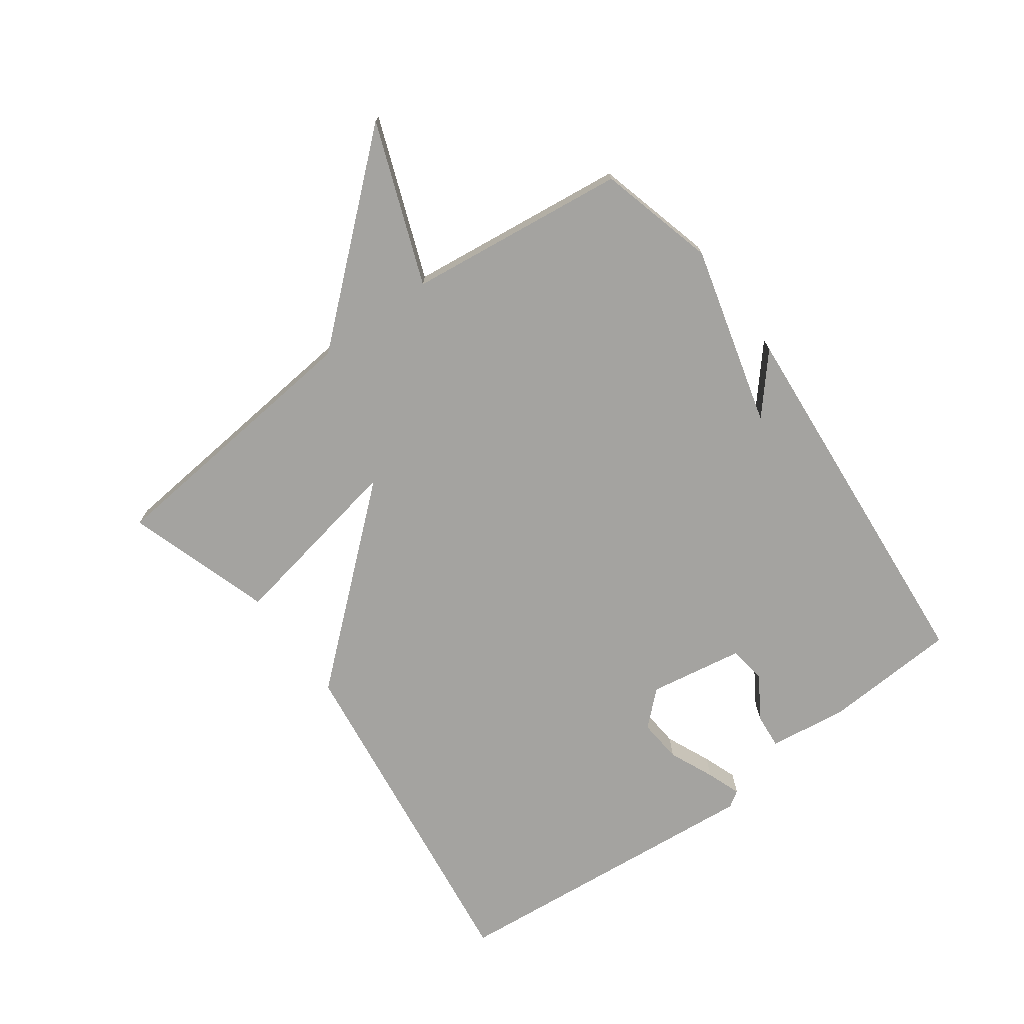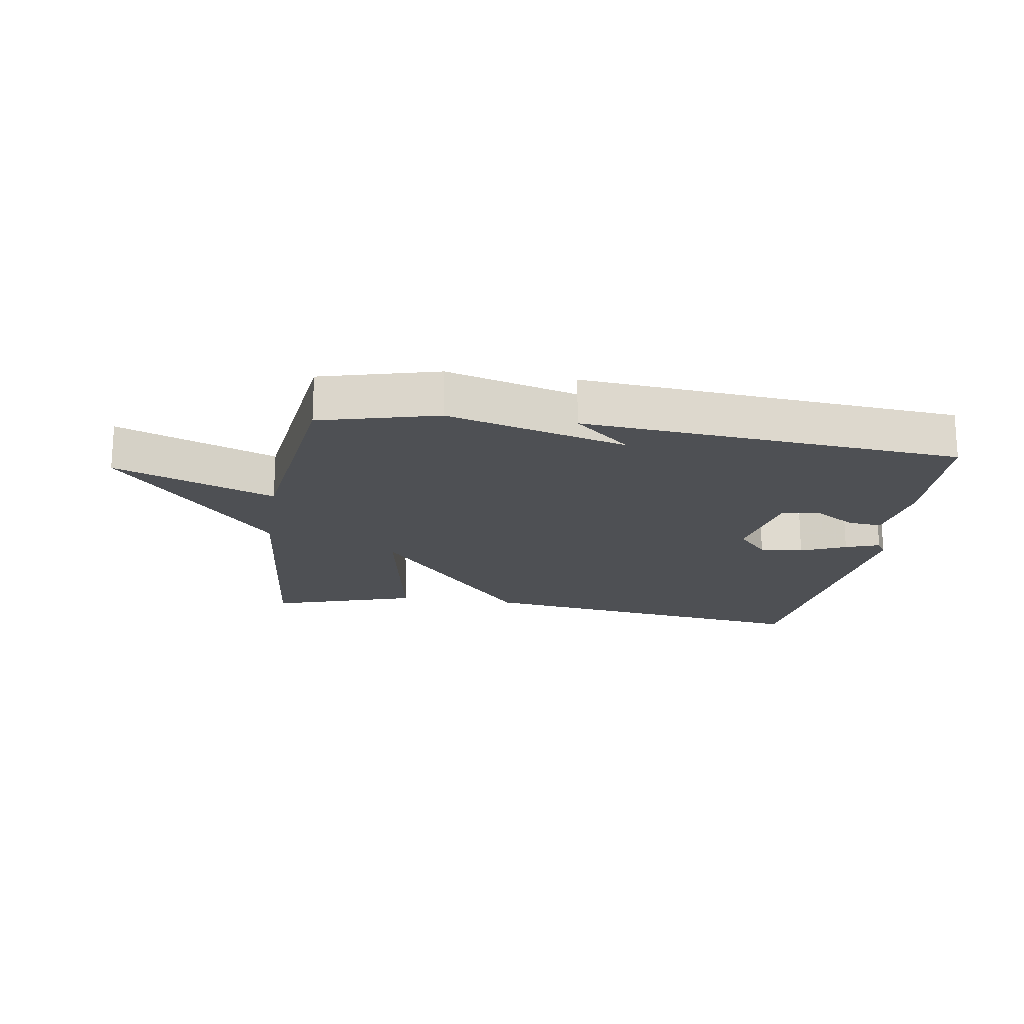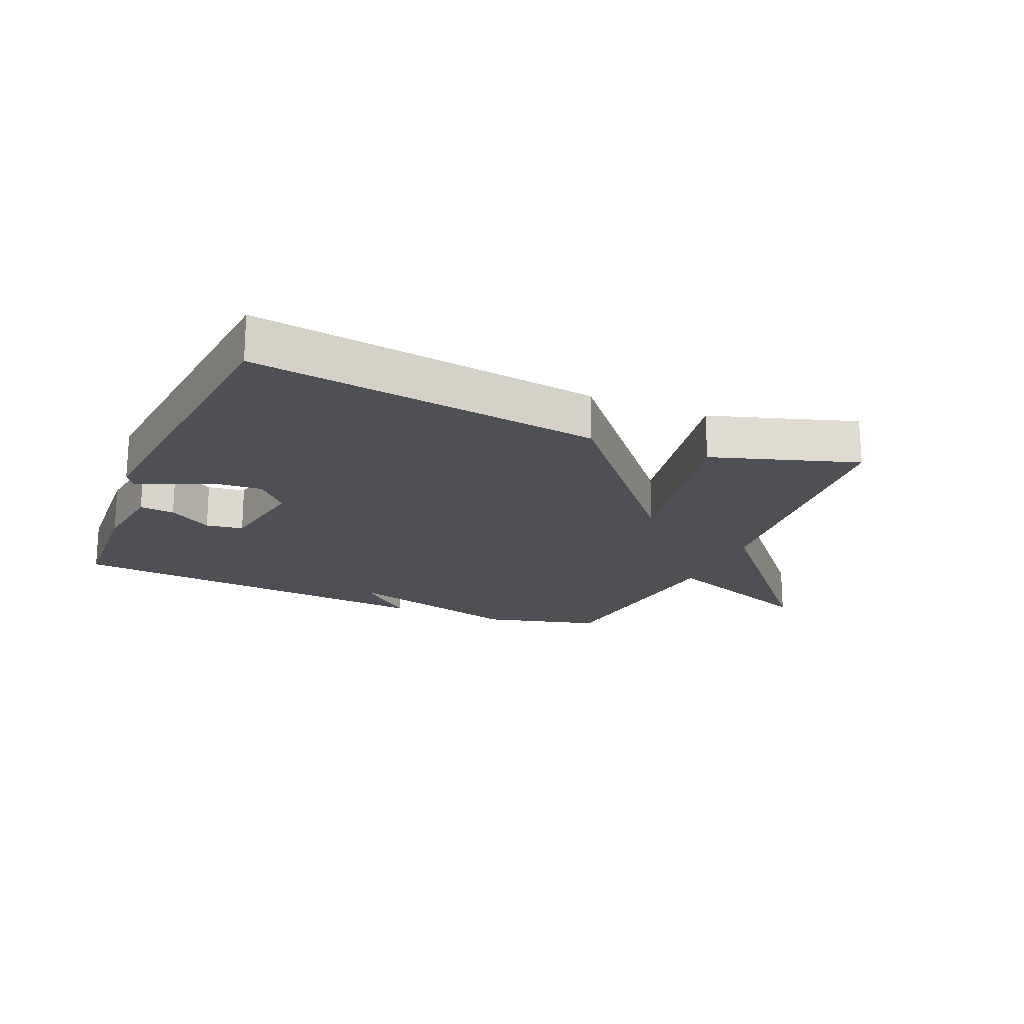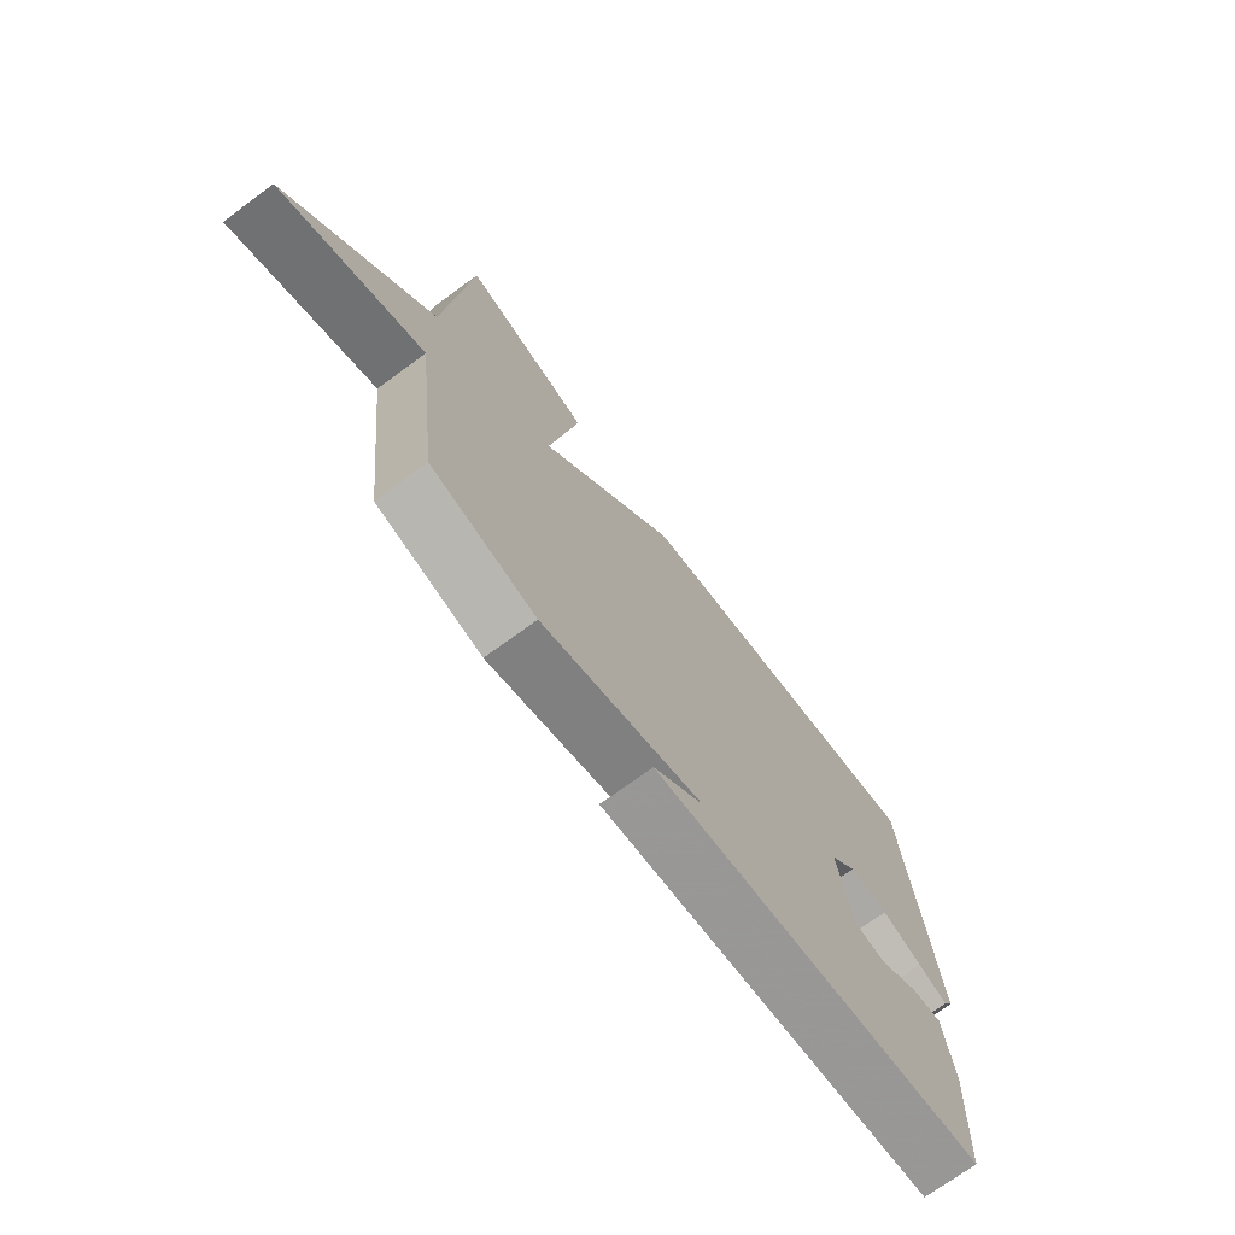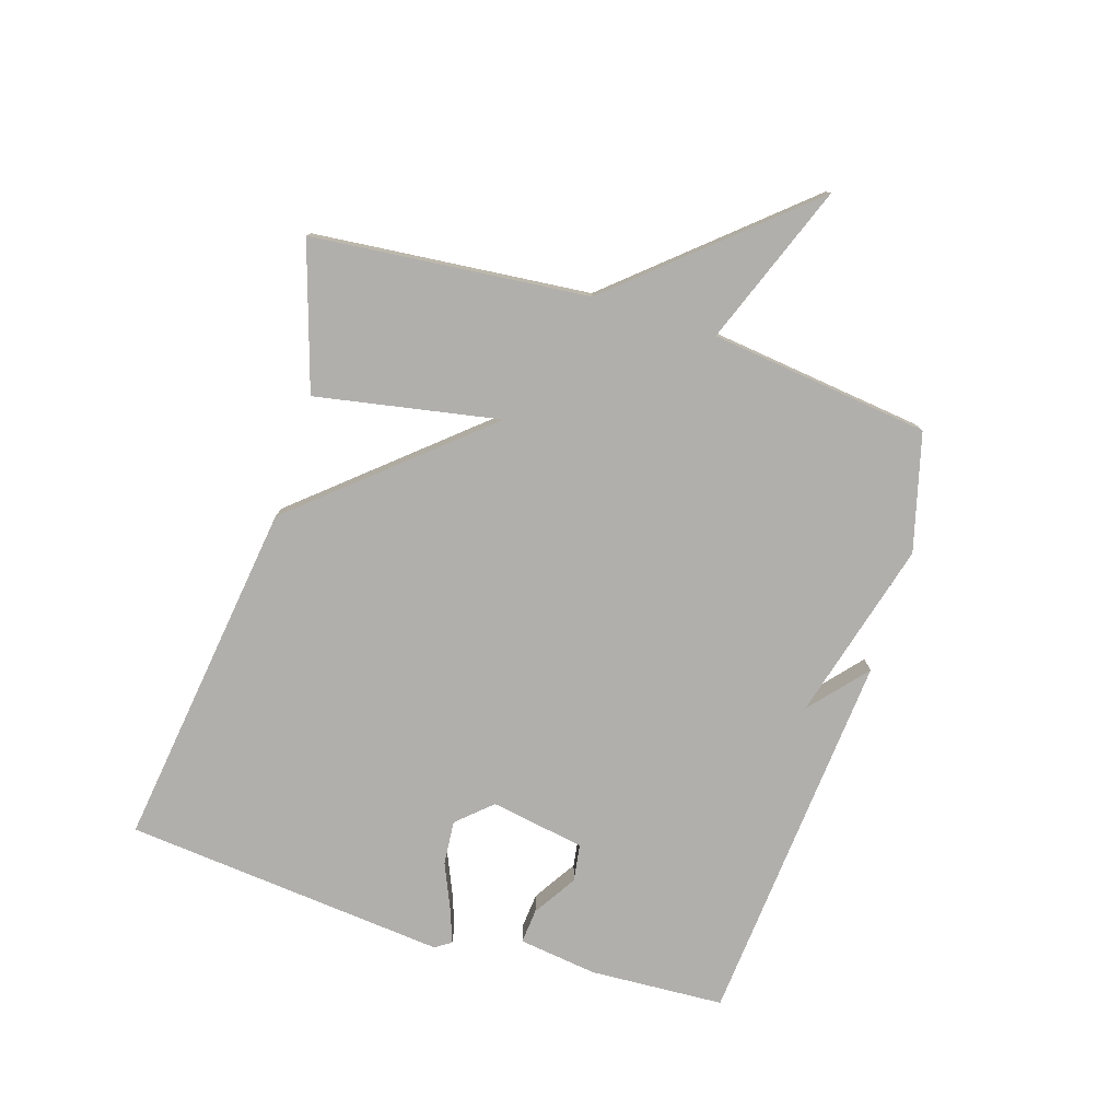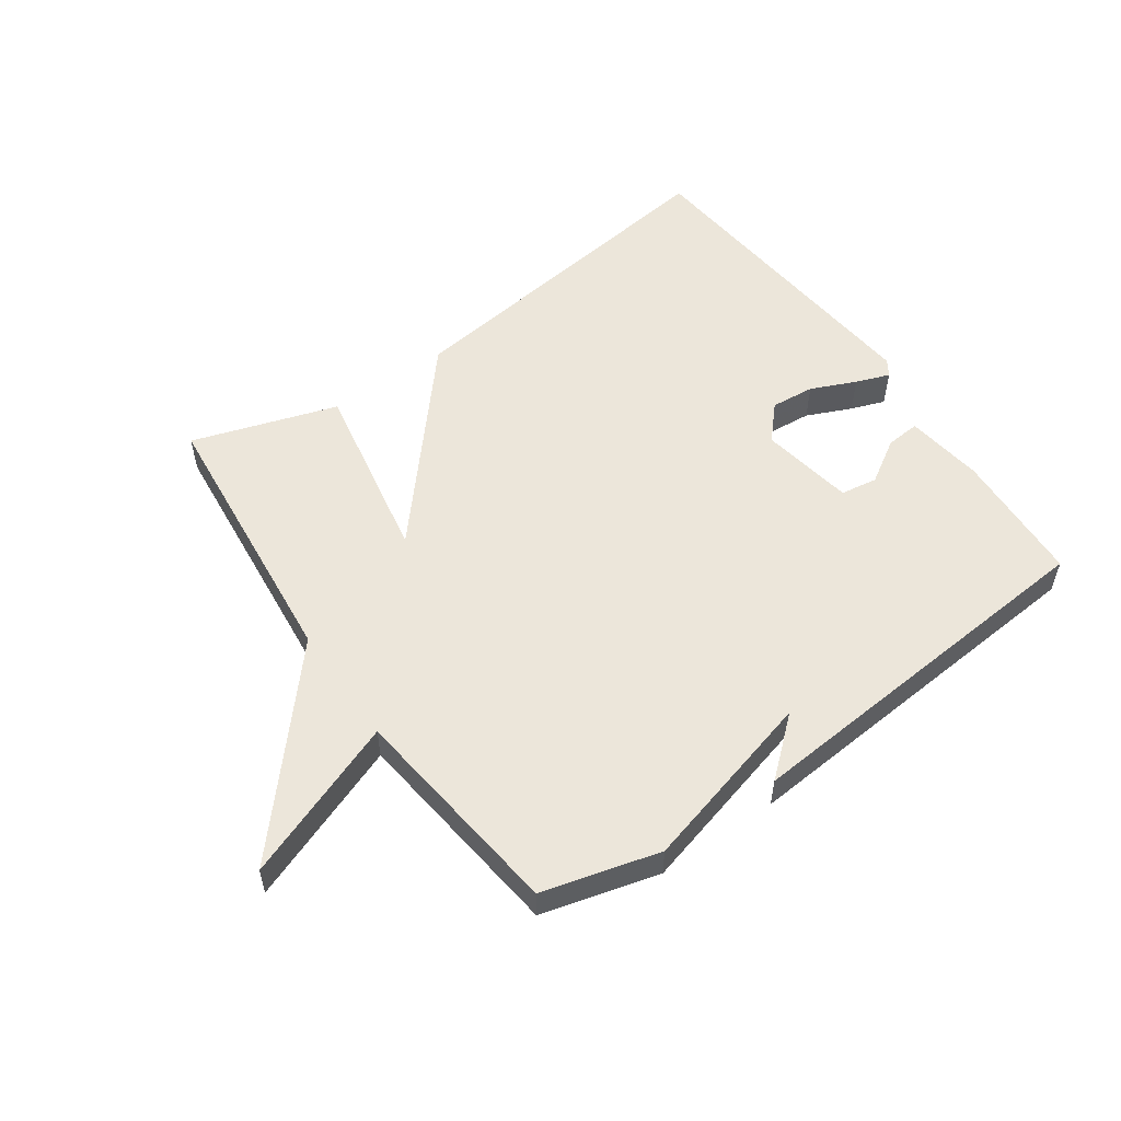
<metadata>
{"format":"obj","ext":"obj","renderer":"f3d","projection":"perspective","resolution":1024,"background":"white","views":[{"elev":-72.9,"azim":126.2,"up":"+Y"},{"elev":-18.6,"azim":171.0,"up":"+Y"},{"elev":-19.3,"azim":-23.2,"up":"+Y"},{"elev":-71.9,"azim":126.3,"up":"+Z"},{"elev":-78.2,"azim":72.5,"up":"+Y"},{"elev":54.4,"azim":145.1,"up":"+Y"}]}
</metadata>
<code>
v 0.5 0.07 -0.5
v 0.311 0.07 -0.55
v 0.02 0.07 -0.471
v 0.111 0.07 -0.55
v -0.5 0.07 -0.5
v -0.512 0.07 -0.283
v -0.495 0.07 -0.156
v -0.439 0.07 -0.161
v -0.369 0.07 -0.205
v -0.309 0.07 -0.196
v -0.283 0.07 -0.044
v -0.333 0.07 0.011
v -0.404 0.07 0.005
v -0.477 0.07 -0.027
v -0.532 0.07 -0.047
v -0.549 0.07 -0.021
v -0.5 0.07 0.5
v 0.065 0.07 0.425
v 0.32 0.07 0.128
v 0.265 0.07 0.425
v 0.5 0.07 0.5
v 0.543 0.07 0.054
v 0.802 0.07 -0.245
v 0.543 0.07 -0.146
v 0.5 0 -0.5
v 0.311 0 -0.55
v 0.02 0 -0.471
v 0.111 0 -0.55
v -0.5 0 -0.5
v -0.512 0 -0.283
v -0.495 0 -0.156
v -0.439 0 -0.161
v -0.369 0 -0.205
v -0.309 0 -0.196
v -0.283 0 -0.044
v -0.333 0 0.011
v -0.404 0 0.005
v -0.477 0 -0.027
v -0.532 0 -0.047
v -0.549 0 -0.021
v -0.5 0 0.5
v 0.065 0 0.425
v 0.32 0 0.128
v 0.265 0 0.425
v 0.5 0 0.5
v 0.543 0 0.054
v 0.802 0 -0.245
v 0.543 0 -0.146
f 22 23 24
f 22 24 1
f 21 22 1
f 20 21 1
f 19 20 1
f 1 2 3
f 19 1 3
f 18 19 3
f 16 17 18
f 15 16 18
f 14 15 18
f 13 14 18
f 12 13 18
f 11 12 18
f 10 11 18 3
f 4 5 6
f 3 4 6
f 10 3 6
f 9 10 6
f 6 7 8 9
f 48 47 46
f 25 48 46
f 25 46 45
f 25 45 44
f 25 44 43
f 27 26 25
f 27 25 43
f 27 43 42
f 42 41 40
f 42 40 39
f 42 39 38
f 42 38 37
f 42 37 36
f 42 36 35
f 27 42 35 34
f 30 29 28
f 30 28 27
f 30 27 34
f 30 34 33
f 33 32 31 30
f 1 25 26 2
f 2 26 27 3
f 3 27 28 4
f 4 28 29 5
f 5 29 30 6
f 6 30 31 7
f 7 31 32 8
f 8 32 33 9
f 9 33 34 10
f 10 34 35 11
f 11 35 36 12
f 12 36 37 13
f 13 37 38 14
f 14 38 39 15
f 15 39 40 16
f 16 40 41 17
f 17 41 42 18
f 18 42 43 19
f 19 43 44 20
f 20 44 45 21
f 21 45 46 22
f 22 46 47 23
f 23 47 48 24
f 24 48 25 1

</code>
